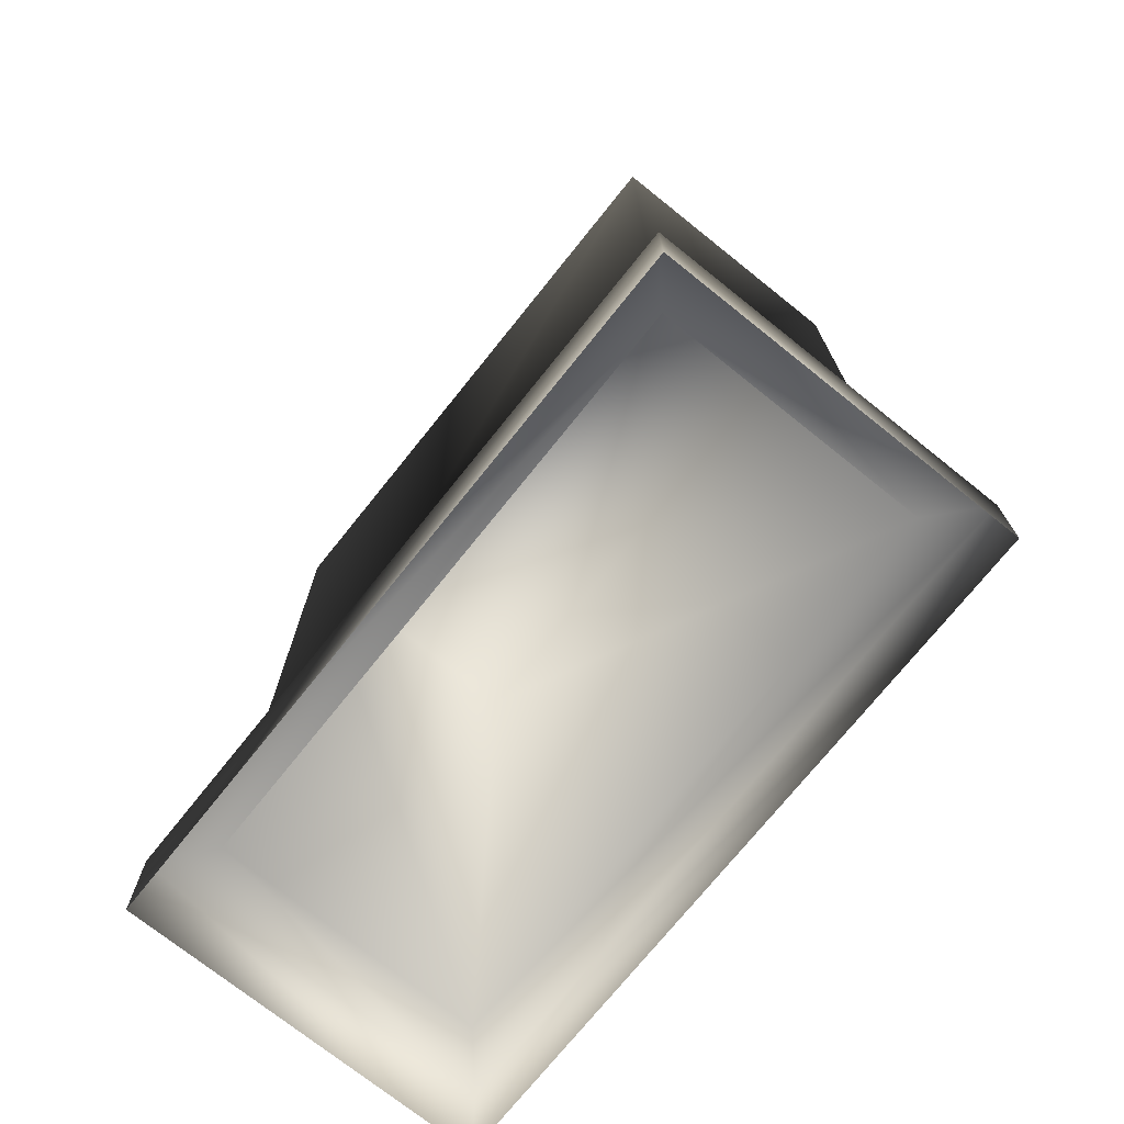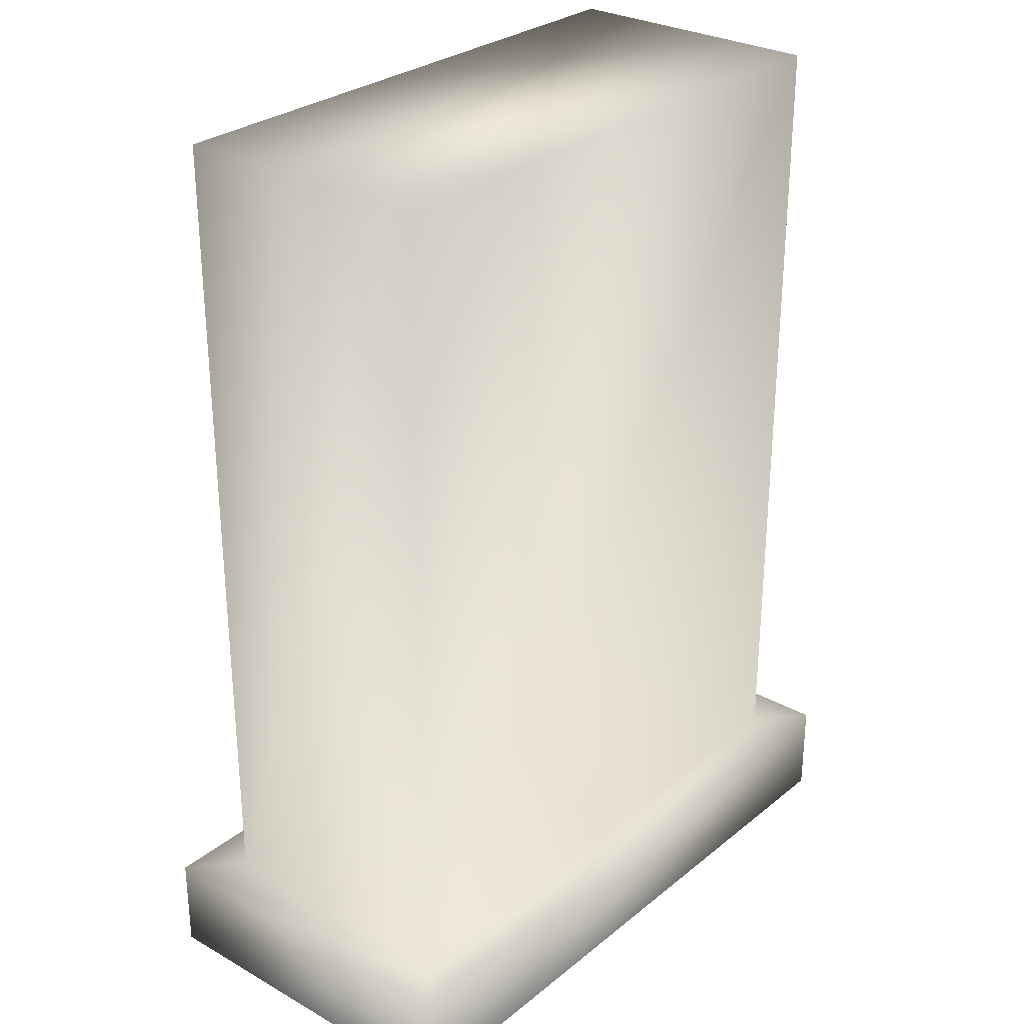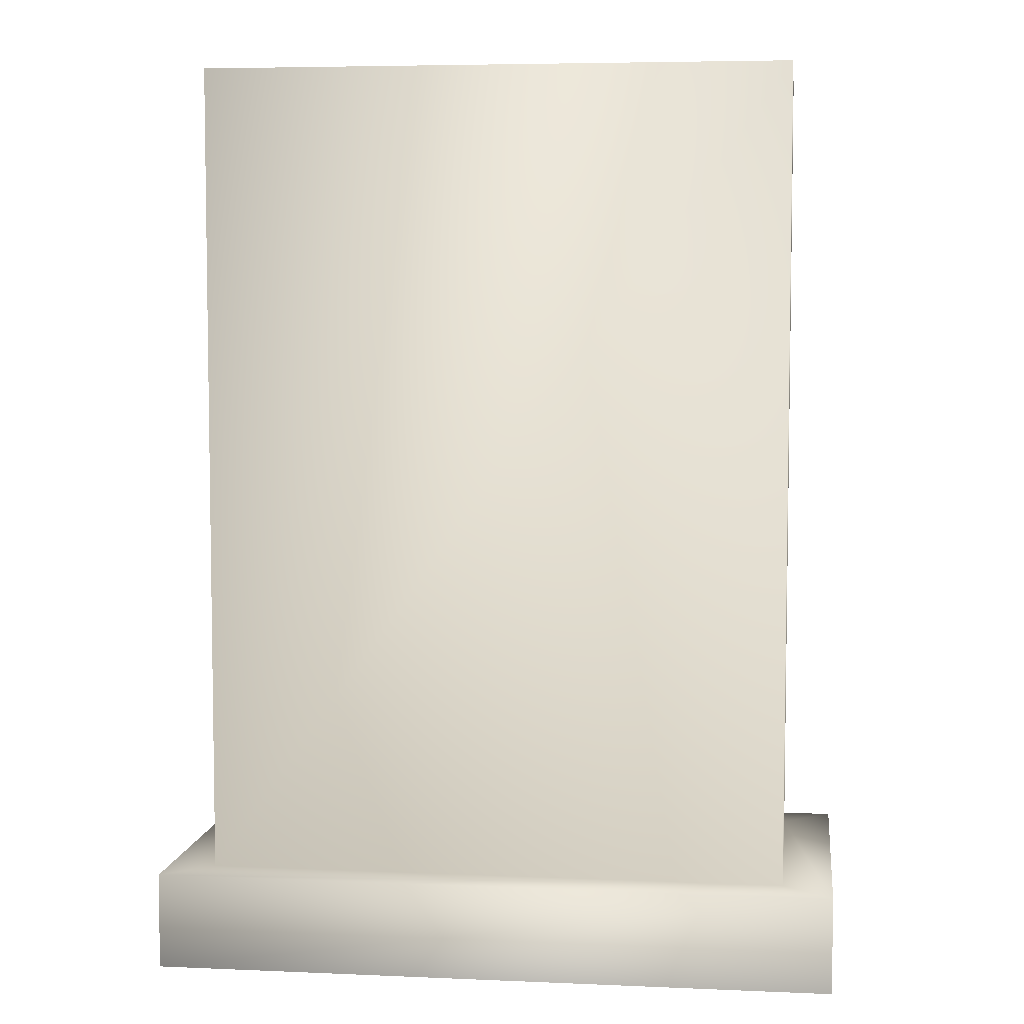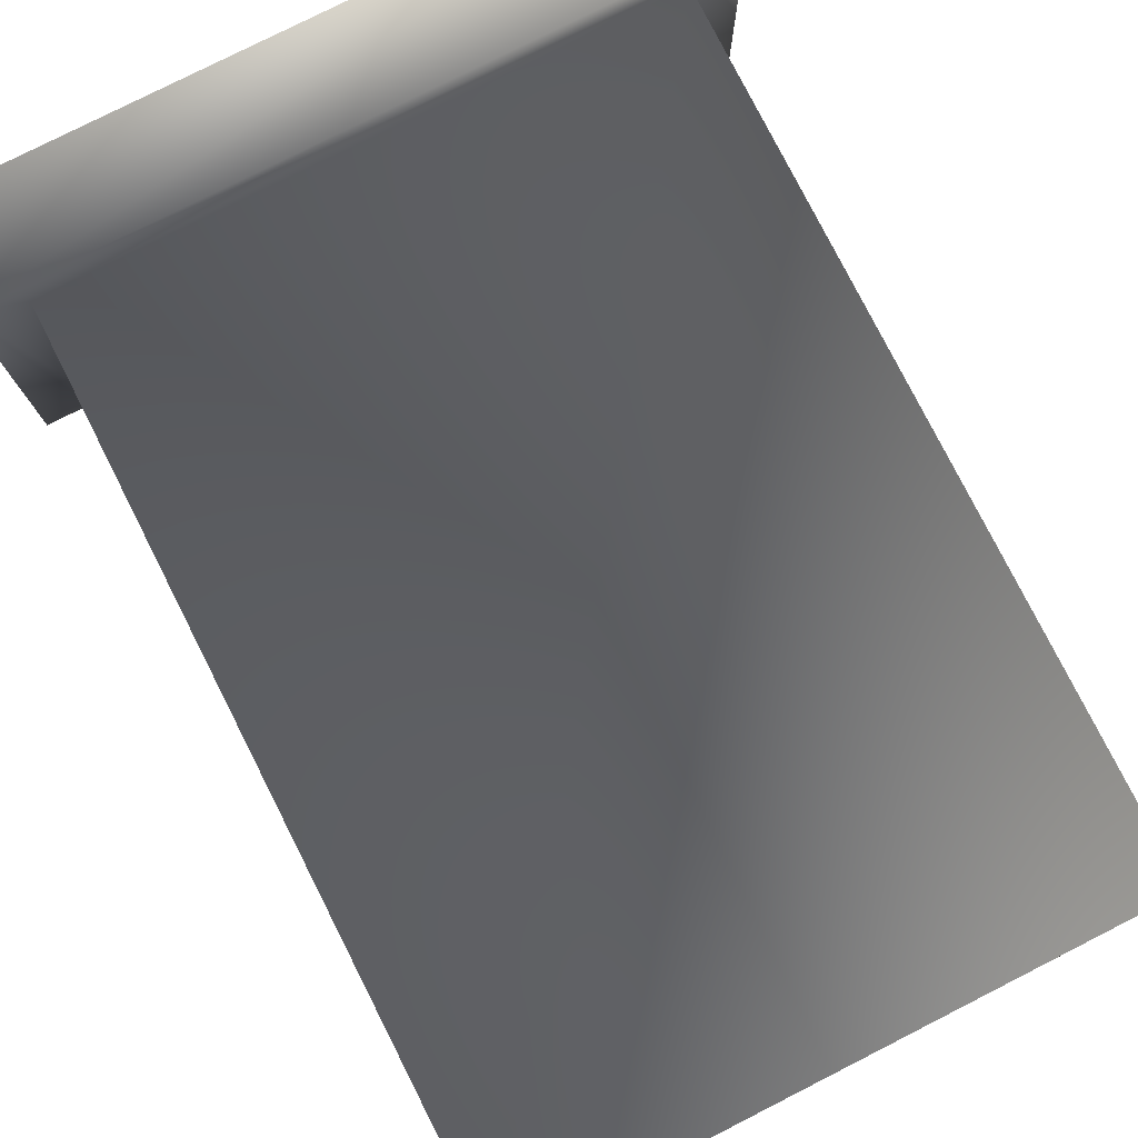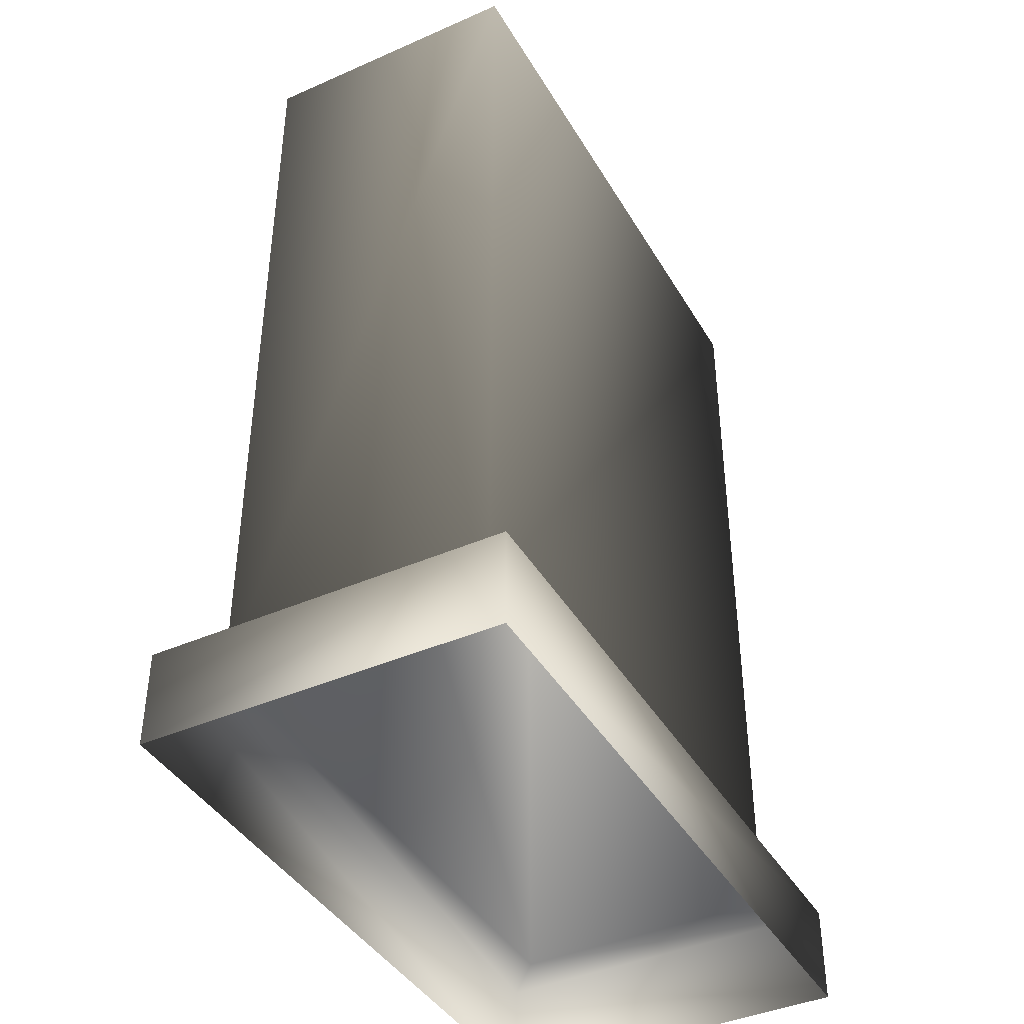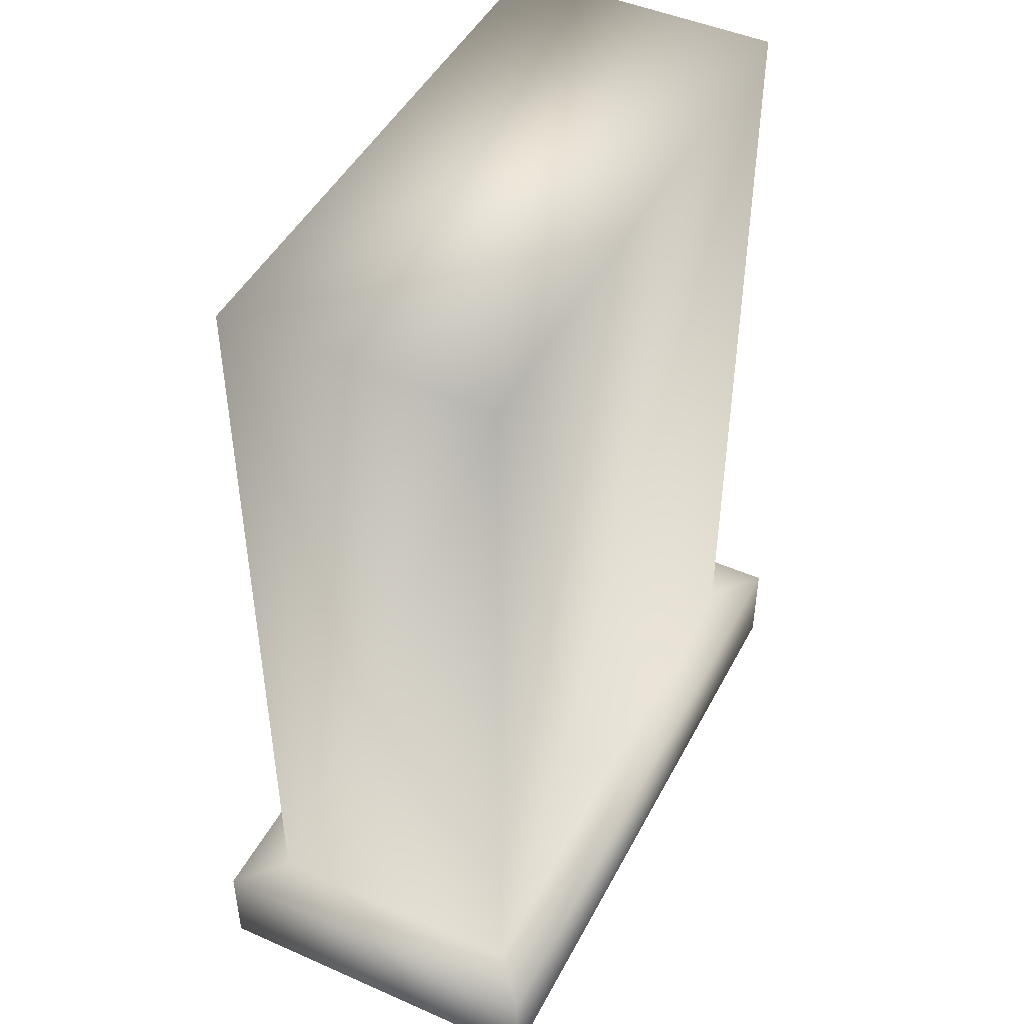
<metadata>
{"format":"obj","ext":"obj","renderer":"f3d","projection":"perspective","resolution":1024,"background":"white","views":[{"elev":-73.3,"azim":51.3,"up":"+Y"},{"elev":28.7,"azim":-49.9,"up":"+Y"},{"elev":5.7,"azim":-172.5,"up":"+Y"},{"elev":78.7,"azim":153.1,"up":"+Z"},{"elev":-41.4,"azim":-61.9,"up":"+Y"},{"elev":46.6,"azim":116.6,"up":"+Y"}]}
</metadata>
<code>
g febg_lostcity_001_powerbox_01
v -0.59 -1.207e-08 0.2762
v 0.587 0.1655 0.2762
v 0.587 -1.207e-08 0.2762
v -0.59 0.1655 0.2762
v -0.59 1.457e-08 -0.3332
v 0.5044 0.1655 0.2024
v -0.59 0.1655 -0.3332
v -0.5044 0.1655 0.2024
v -0.5044 0.1655 -0.2594
v 0.5044 1.572 0.2024
v -0.5044 1.572 0.2024
v 0.5044 1.572 -0.2594
v -0.5044 1.572 -0.2594
v 0.587 1.457e-08 -0.3332
v -0.59 0.1655 -0.3332
v -0.59 1.457e-08 -0.3332
v 0.587 0.1655 -0.3332
v 0.587 -1.207e-08 0.2762
v -0.5044 0.1655 -0.2594
v 0.587 0.1655 0.2762
v 0.5044 0.1655 -0.2594
v -0.5044 1.572 -0.2594
v 0.5044 0.1655 0.2024
v 0.5044 1.572 -0.2594
v 0.5044 1.572 0.2024
v -0.5044 0.1655 -0.2594
v -0.5044 1.572 -0.2594
v -0.5044 1.572 0.2024
v -0.5044 0.1655 0.2024
g febg_lostcity_001_powerbox_01_0
f 3 2 1
f 2 4 1
f 1 4 5
f 2 6 4
f 4 7 5
f 6 8 4
f 4 8 7
f 8 9 7
f 6 10 8
f 10 11 8
f 11 10 12
f 13 11 12
f 16 15 14
f 15 17 14
f 14 17 18
f 15 19 17
f 17 20 18
f 19 21 17
f 17 21 20
f 19 22 21
f 21 23 20
f 22 24 21
f 21 24 23
f 24 25 23
f 28 27 26
f 29 28 26

</code>
